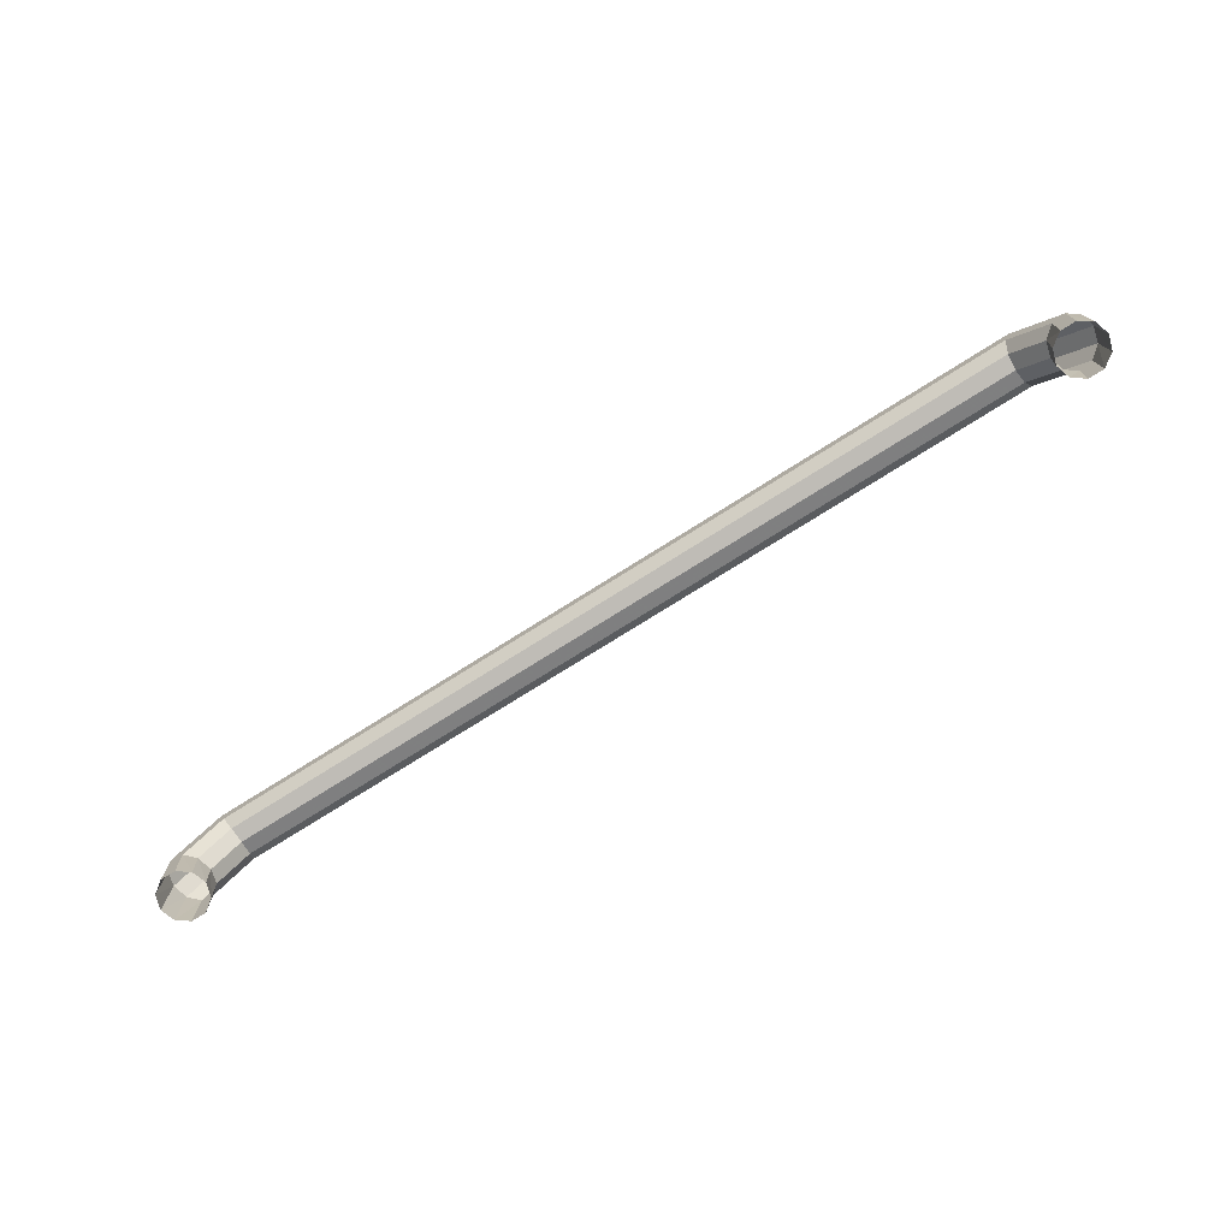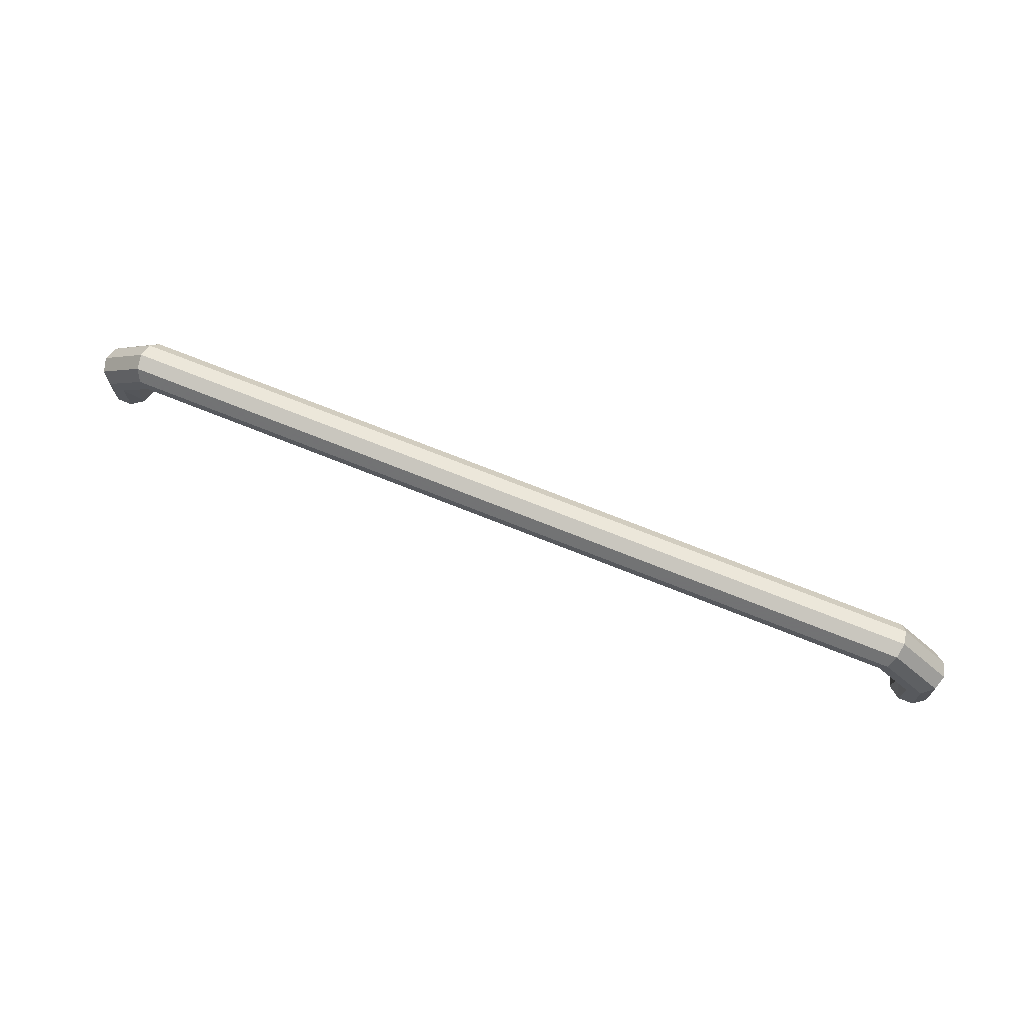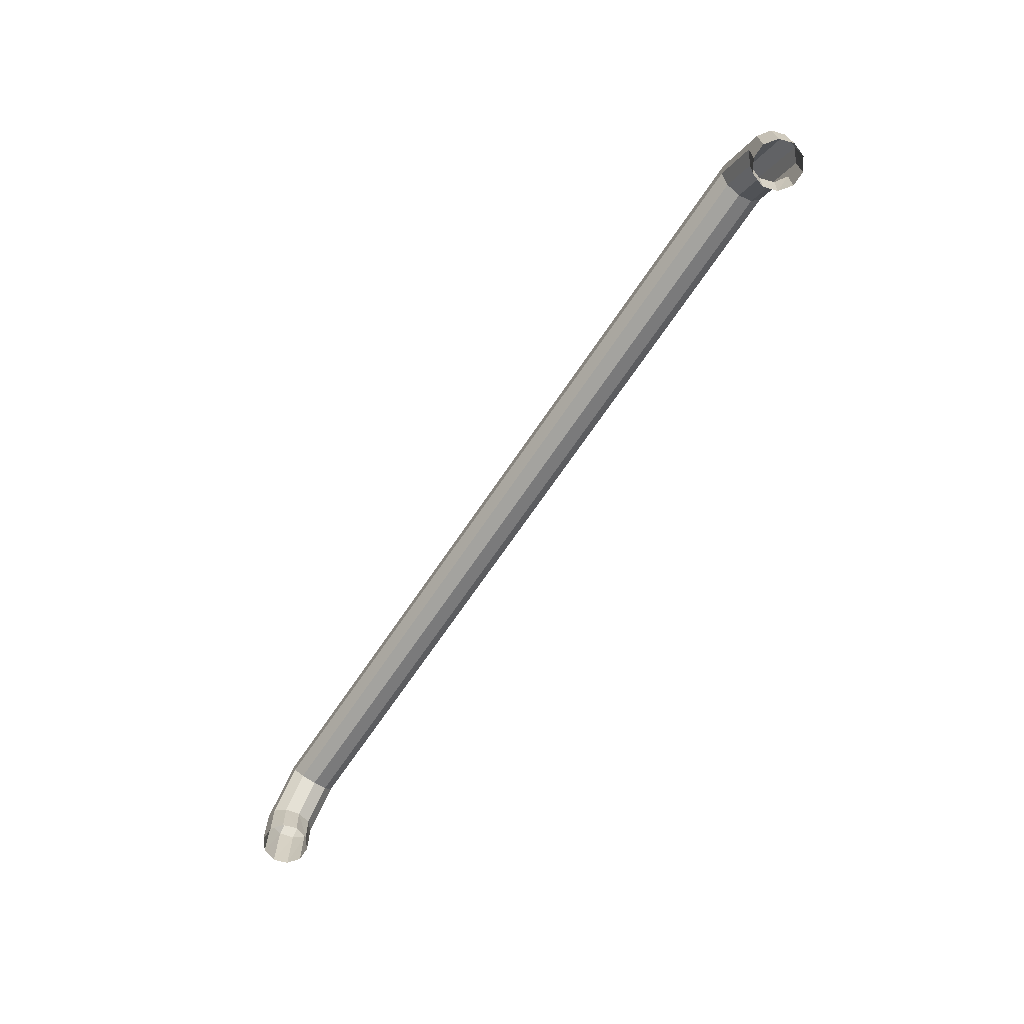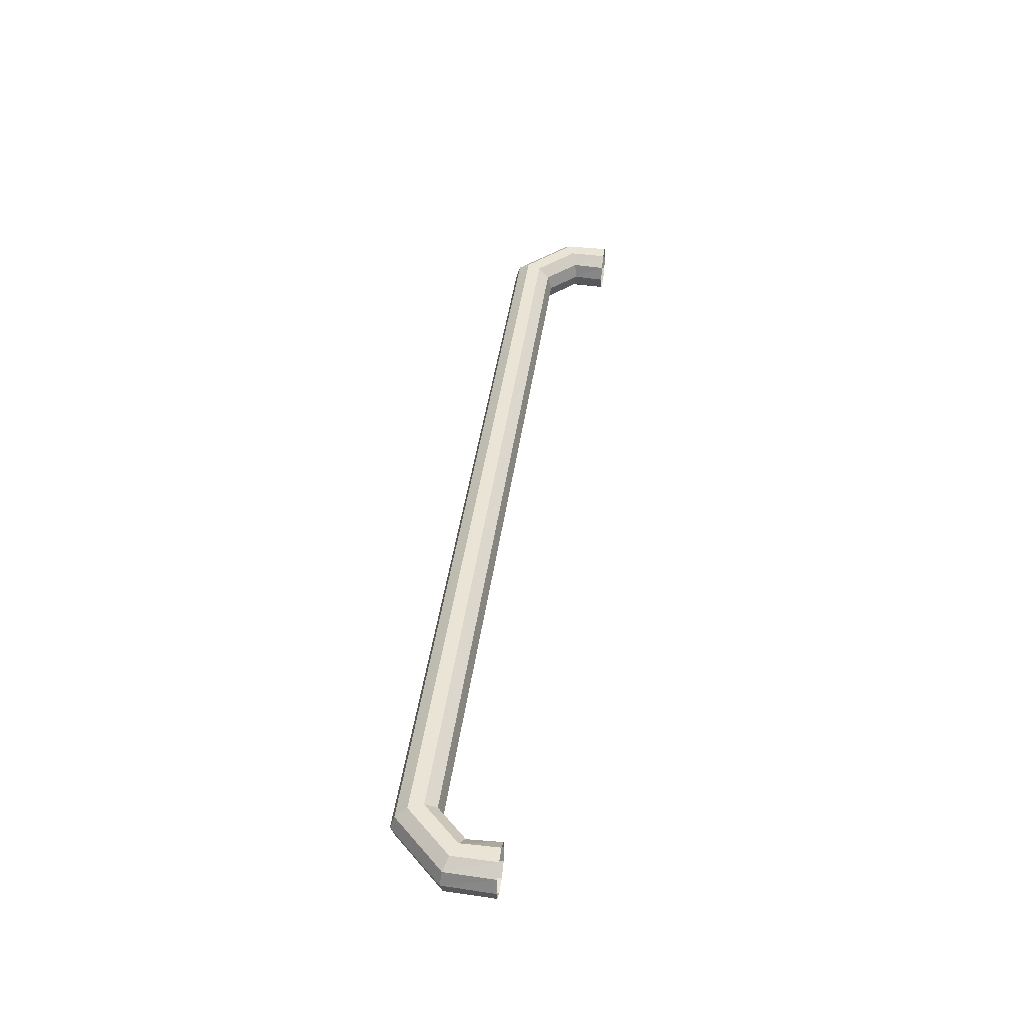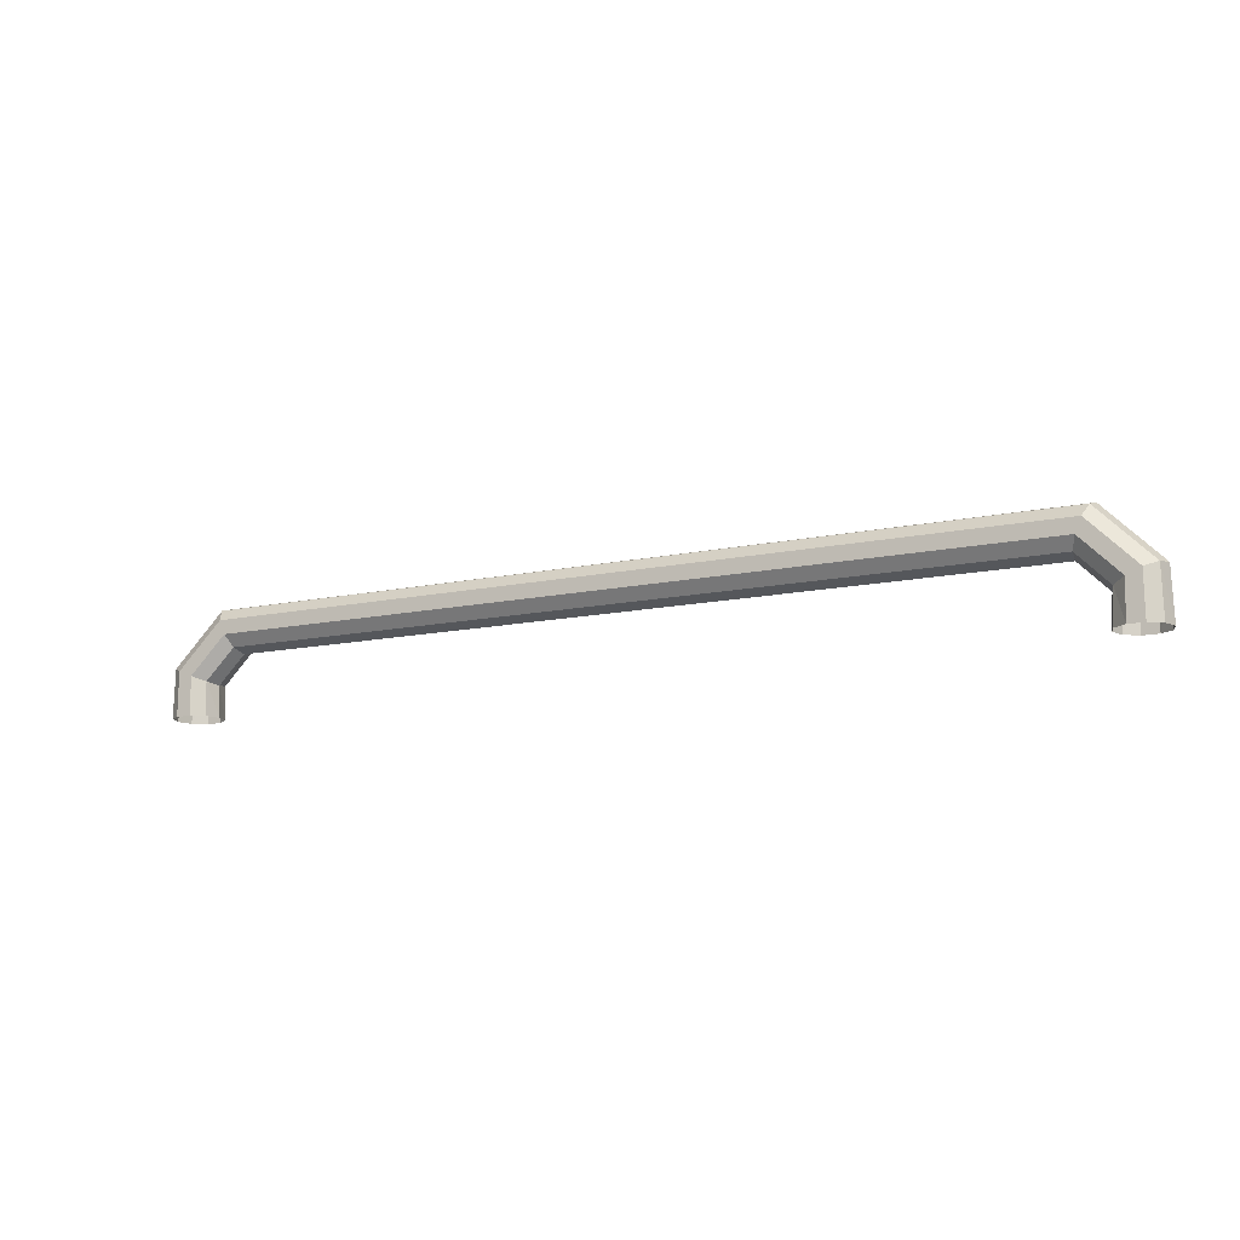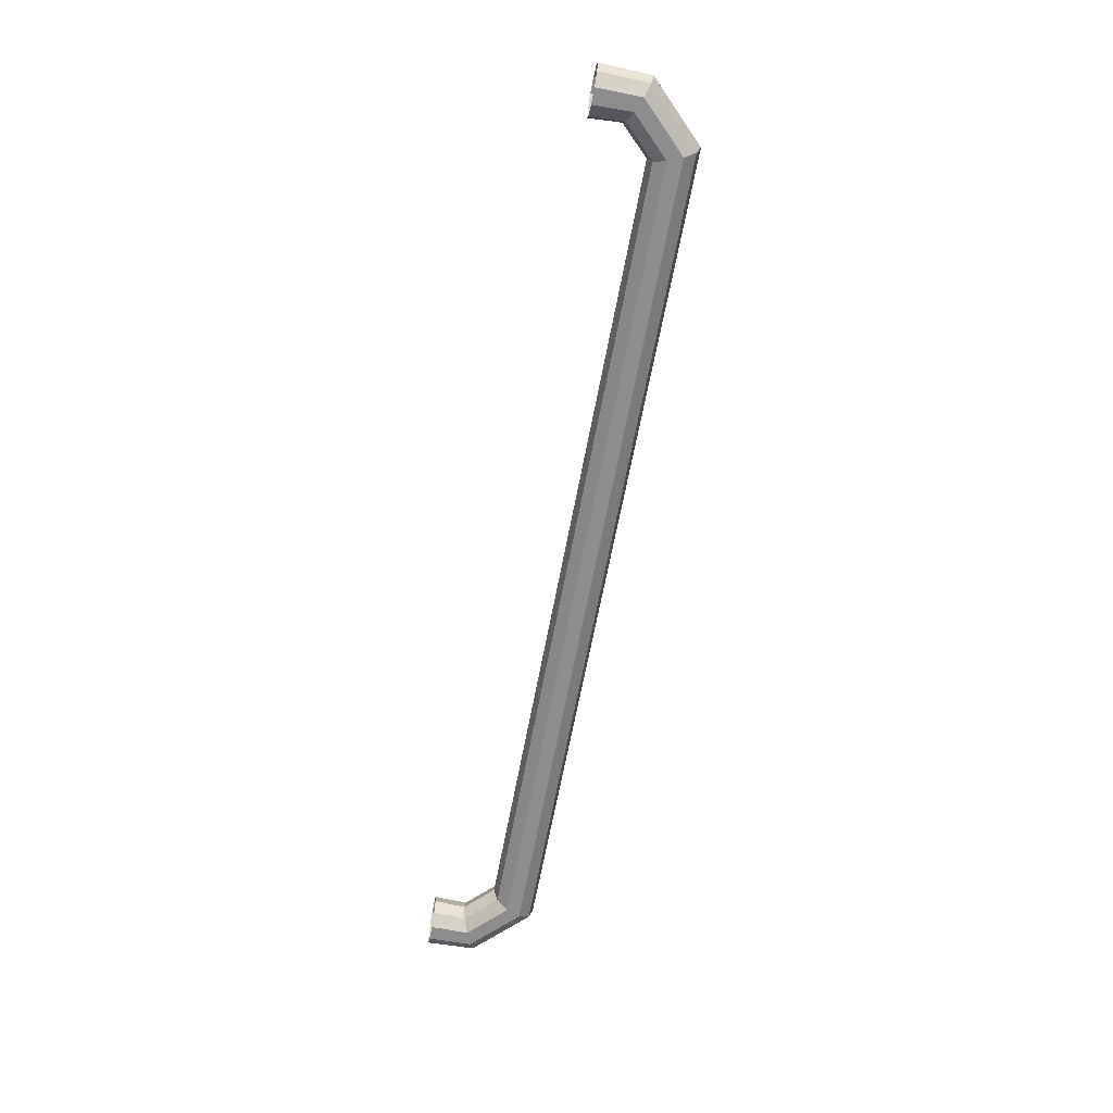
<metadata>
{"format":"obj","ext":"obj","renderer":"f3d","projection":"perspective","resolution":1024,"background":"white","views":[{"elev":-73.7,"azim":-147.6,"up":"+Z"},{"elev":71.1,"azim":21.9,"up":"+Z"},{"elev":-67.3,"azim":-123.7,"up":"+Z"},{"elev":43.9,"azim":97.9,"up":"+Y"},{"elev":-12.5,"azim":-153.0,"up":"+Z"},{"elev":-64.7,"azim":-100.6,"up":"+Y"}]}
</metadata>
<code>
g Plane.181_Plane.008
v 26.19 2.217 -14.91
v 26.14 2.25 -14.91
v 26.09 2.25 -14.91
v 26.04 2.217 -14.91
v 26.02 2.164 -14.91
v 26.04 2.11 -14.91
v 26.09 2.077 -14.91
v 26.14 2.077 -14.91
v 26.19 2.11 -14.91
v 26.21 2.164 -14.91
v 26.18 2.217 -14.73
v 26.14 2.25 -14.75
v 26.09 2.25 -14.77
v 26.05 2.217 -14.78
v 26.03 2.164 -14.79
v 26.05 2.11 -14.78
v 26.09 2.077 -14.77
v 26.14 2.077 -14.75
v 26.18 2.11 -14.73
v 26.2 2.164 -14.72
v 25.99 2.217 -14.54
v 25.98 2.25 -14.58
v 25.95 2.25 -14.63
v 25.94 2.217 -14.67
v 25.93 2.164 -14.69
v 25.94 2.11 -14.67
v 25.95 2.077 -14.63
v 25.98 2.077 -14.58
v 25.99 2.11 -14.54
v 26 2.164 -14.52
v 22.91 2.217 -14.54
v 22.93 2.25 -14.58
v 22.95 2.25 -14.63
v 22.97 2.217 -14.67
v 22.97 2.164 -14.69
v 22.97 2.11 -14.67
v 22.95 2.077 -14.63
v 22.93 2.077 -14.58
v 22.91 2.11 -14.54
v 22.9 2.164 -14.52
v 22.72 2.217 -14.73
v 22.76 2.25 -14.75
v 22.81 2.25 -14.77
v 22.86 2.217 -14.78
v 22.87 2.164 -14.79
v 22.86 2.11 -14.78
v 22.81 2.077 -14.77
v 22.76 2.077 -14.75
v 22.72 2.11 -14.73
v 22.7 2.164 -14.72
v 22.71 2.217 -14.91
v 22.76 2.25 -14.91
v 22.82 2.25 -14.91
v 22.86 2.217 -14.91
v 22.88 2.164 -14.91
v 22.86 2.11 -14.91
v 22.82 2.077 -14.91
v 22.76 2.077 -14.91
v 22.71 2.11 -14.91
v 22.7 2.164 -14.91
f 1 11 20 10
f 2 12 11 1
f 3 13 12 2
f 4 14 13 3
f 5 15 14 4
f 6 16 15 5
f 7 17 16 6
f 8 18 17 7
f 9 19 18 8
f 10 20 19 9
f 11 21 30 20
f 12 22 21 11
f 13 23 22 12
f 14 24 23 13
f 15 25 24 14
f 16 26 25 15
f 17 27 26 16
f 18 28 27 17
f 19 29 28 18
f 20 30 29 19
f 21 31 40 30
f 22 32 31 21
f 23 33 32 22
f 24 34 33 23
f 25 35 34 24
f 26 36 35 25
f 27 37 36 26
f 28 38 37 27
f 29 39 38 28
f 30 40 39 29
f 31 41 50 40
f 32 42 41 31
f 33 43 42 32
f 34 44 43 33
f 35 45 44 34
f 36 46 45 35
f 37 47 46 36
f 38 48 47 37
f 39 49 48 38
f 40 50 49 39
f 41 51 60 50
f 42 52 51 41
f 43 53 52 42
f 44 54 53 43
f 45 55 54 44
f 46 56 55 45
f 47 57 56 46
f 48 58 57 47
f 49 59 58 48
f 50 60 59 49

</code>
